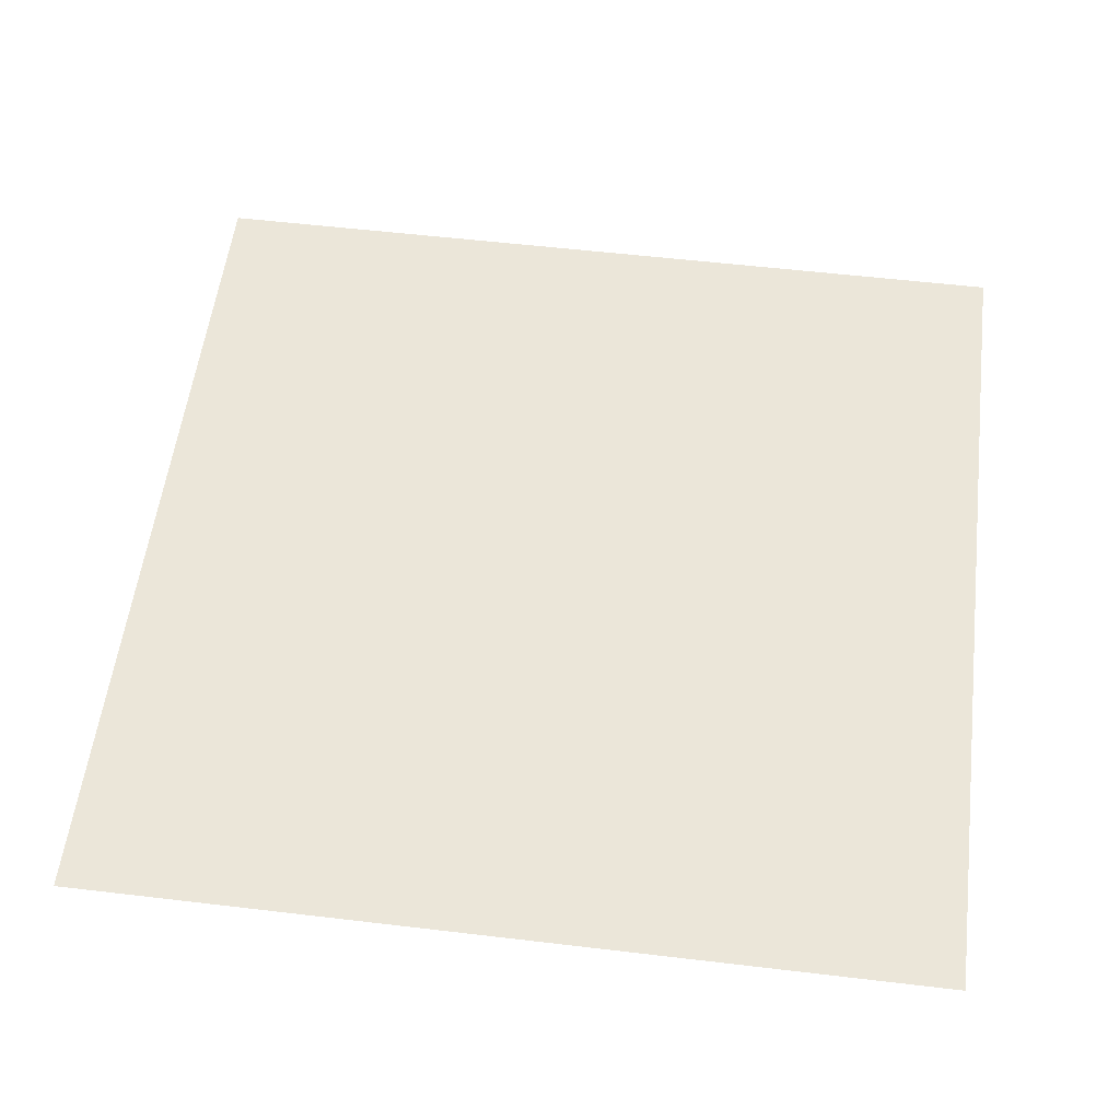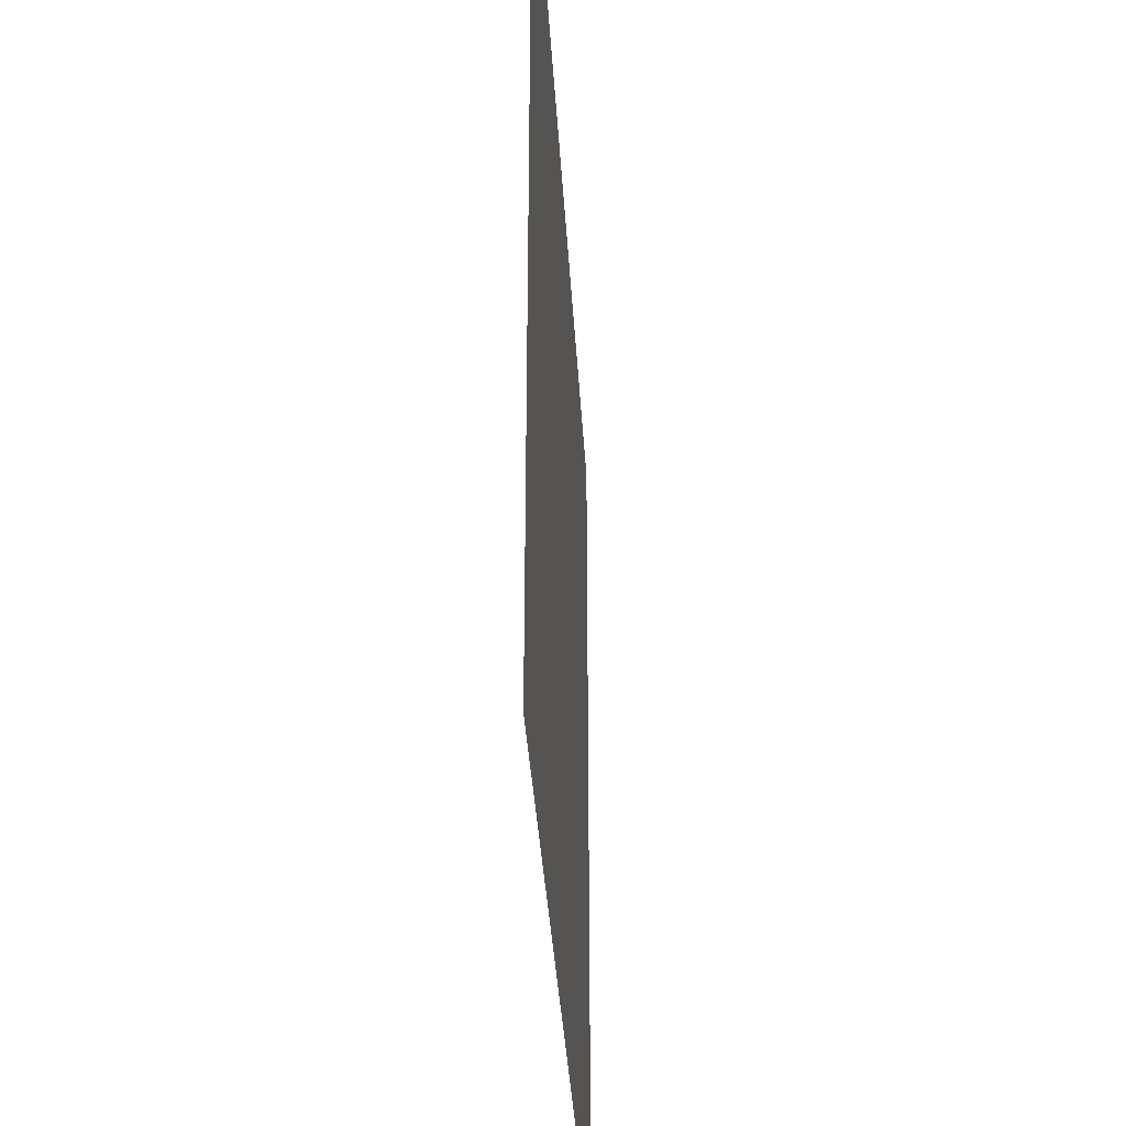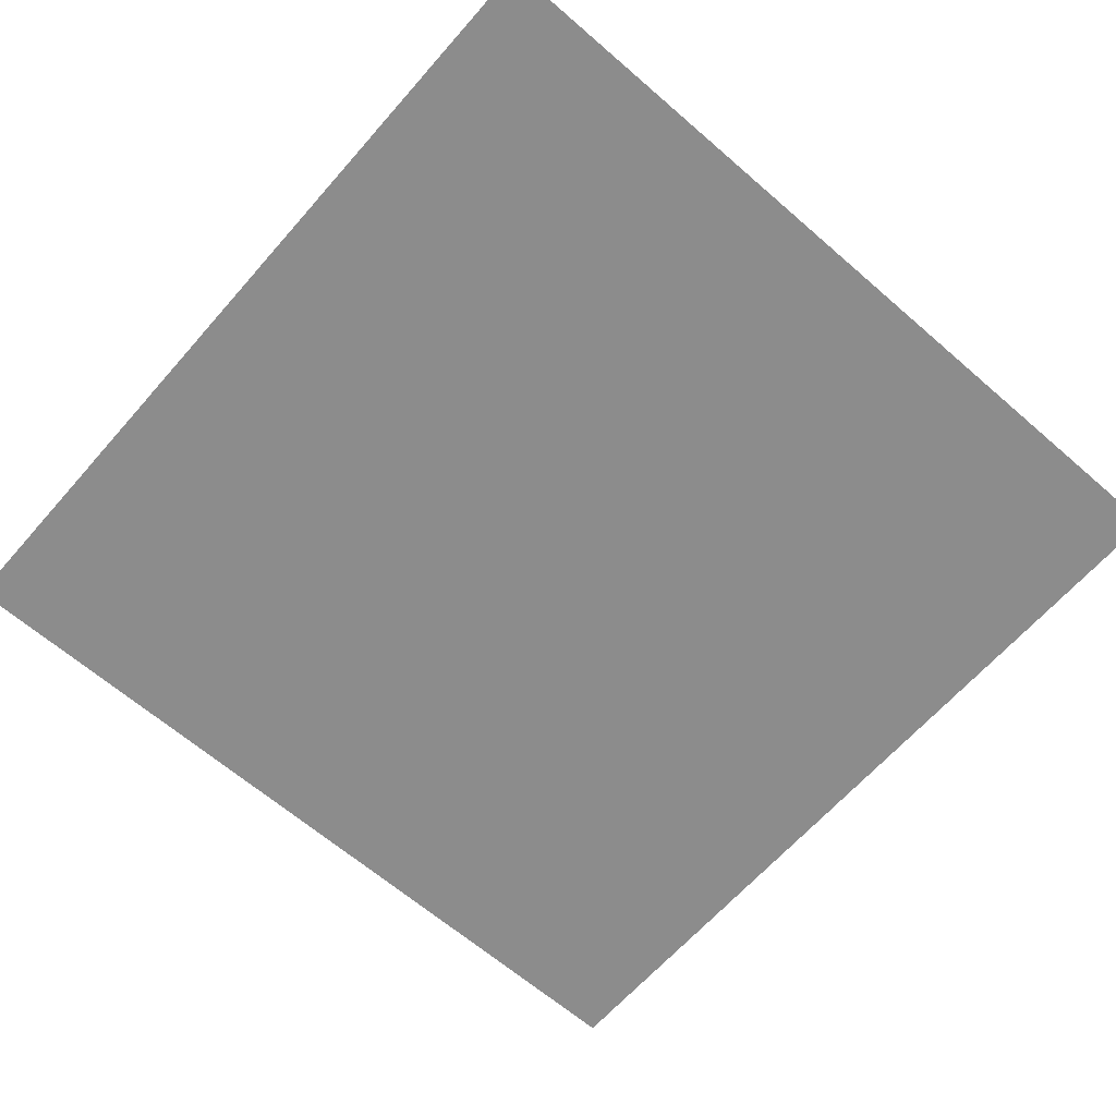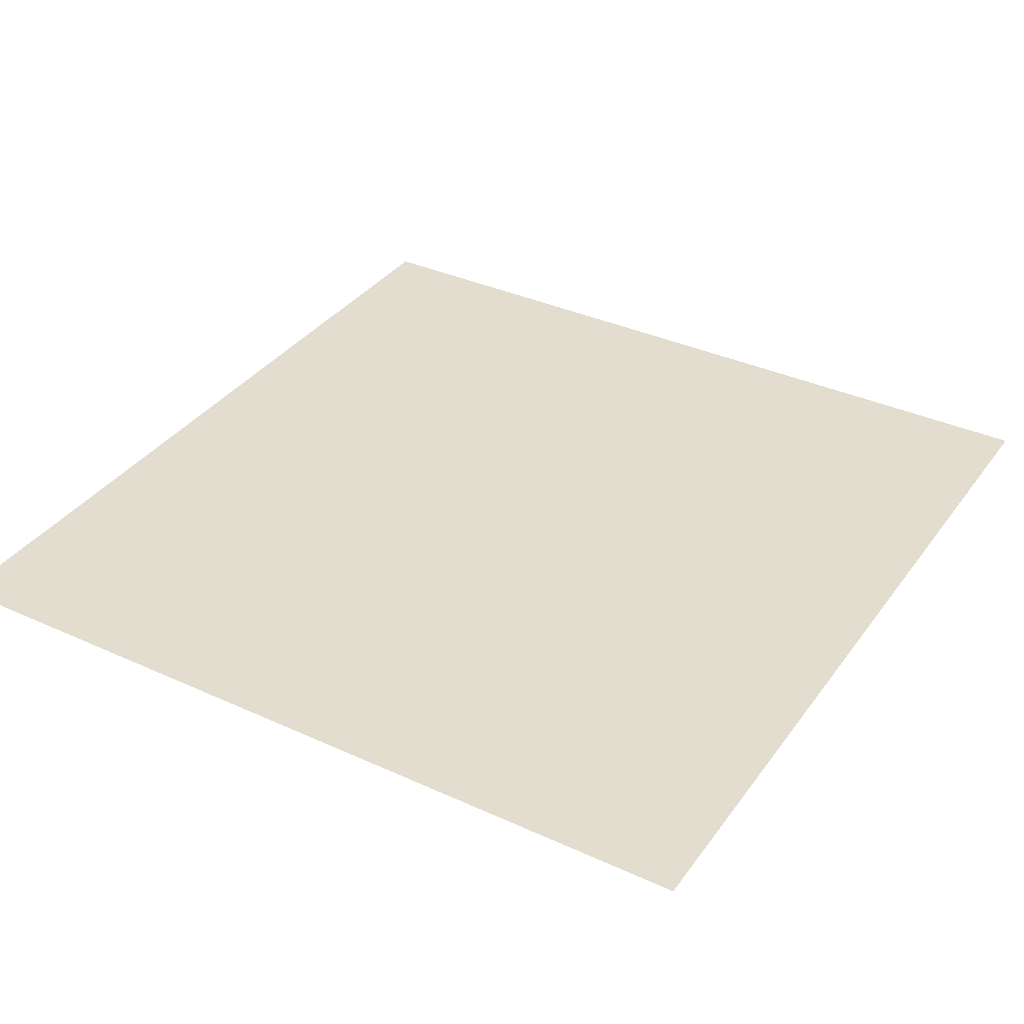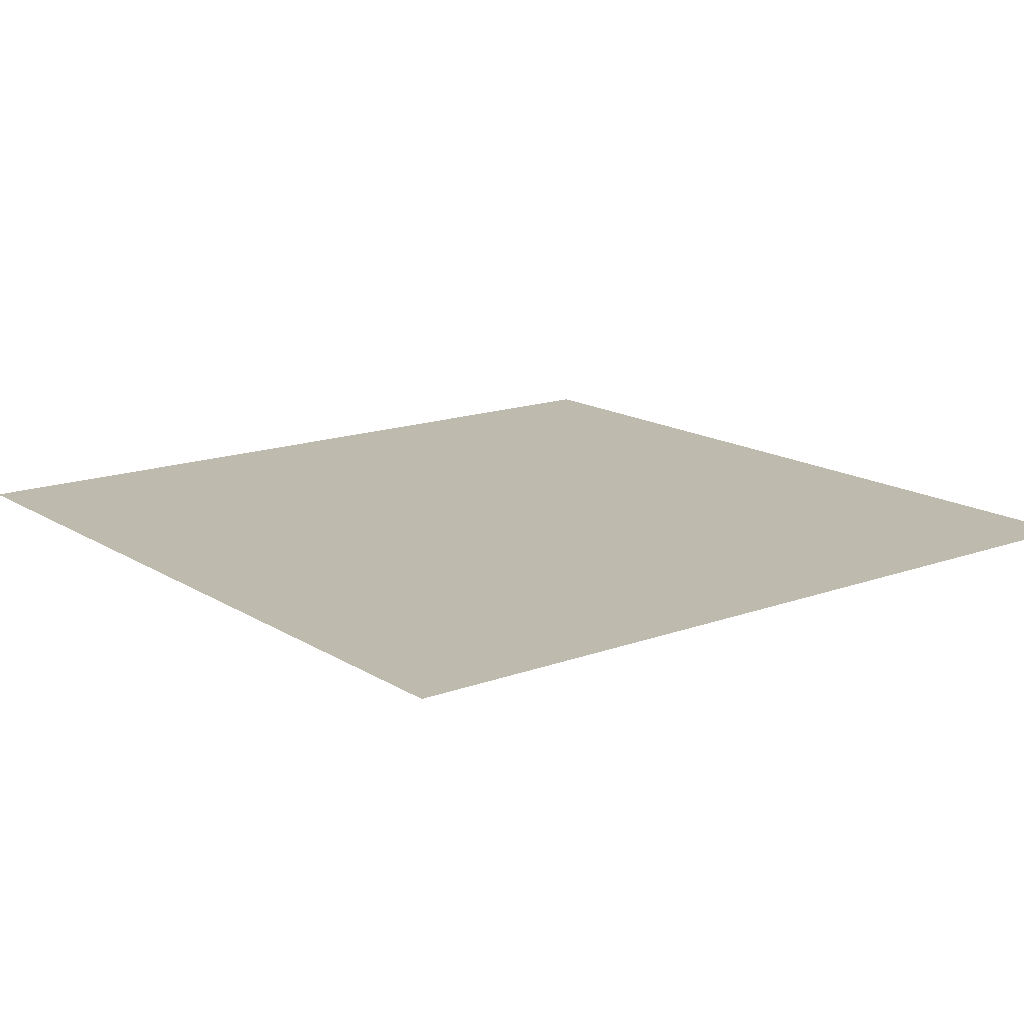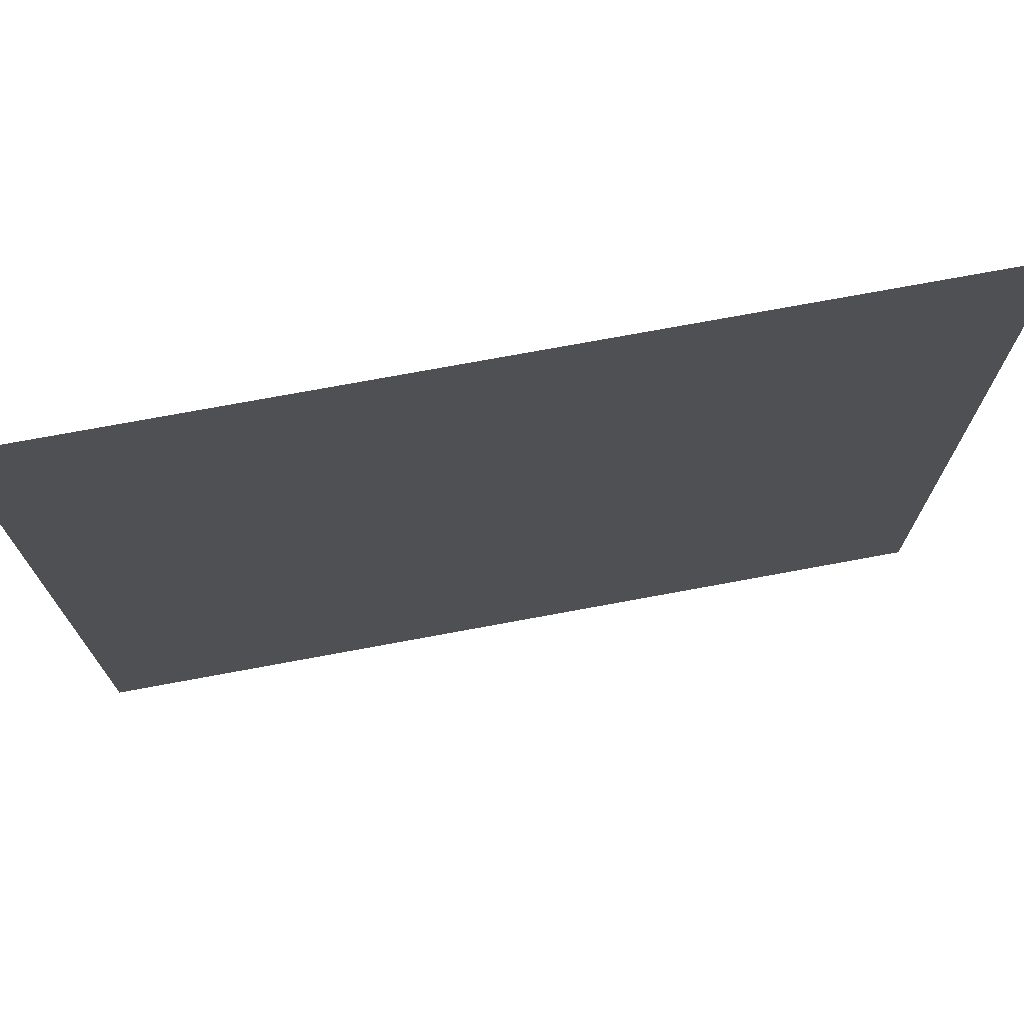
<metadata>
{"format":"obj","ext":"obj","renderer":"f3d","projection":"perspective","resolution":1024,"background":"white","views":[{"elev":55.8,"azim":97.1,"up":"+Y"},{"elev":-36.2,"azim":-86.7,"up":"+Z"},{"elev":-64.2,"azim":-131.2,"up":"+Y"},{"elev":35.6,"azim":31.1,"up":"+Y"},{"elev":15.4,"azim":-127.7,"up":"+Y"},{"elev":73.9,"azim":169.5,"up":"+Z"}]}
</metadata>
<code>
v  -20 -0 20
v  20 -0 20
v  20 0 -20
v  -20 0 -20
g pCube128
f 1 2 3 4

</code>
